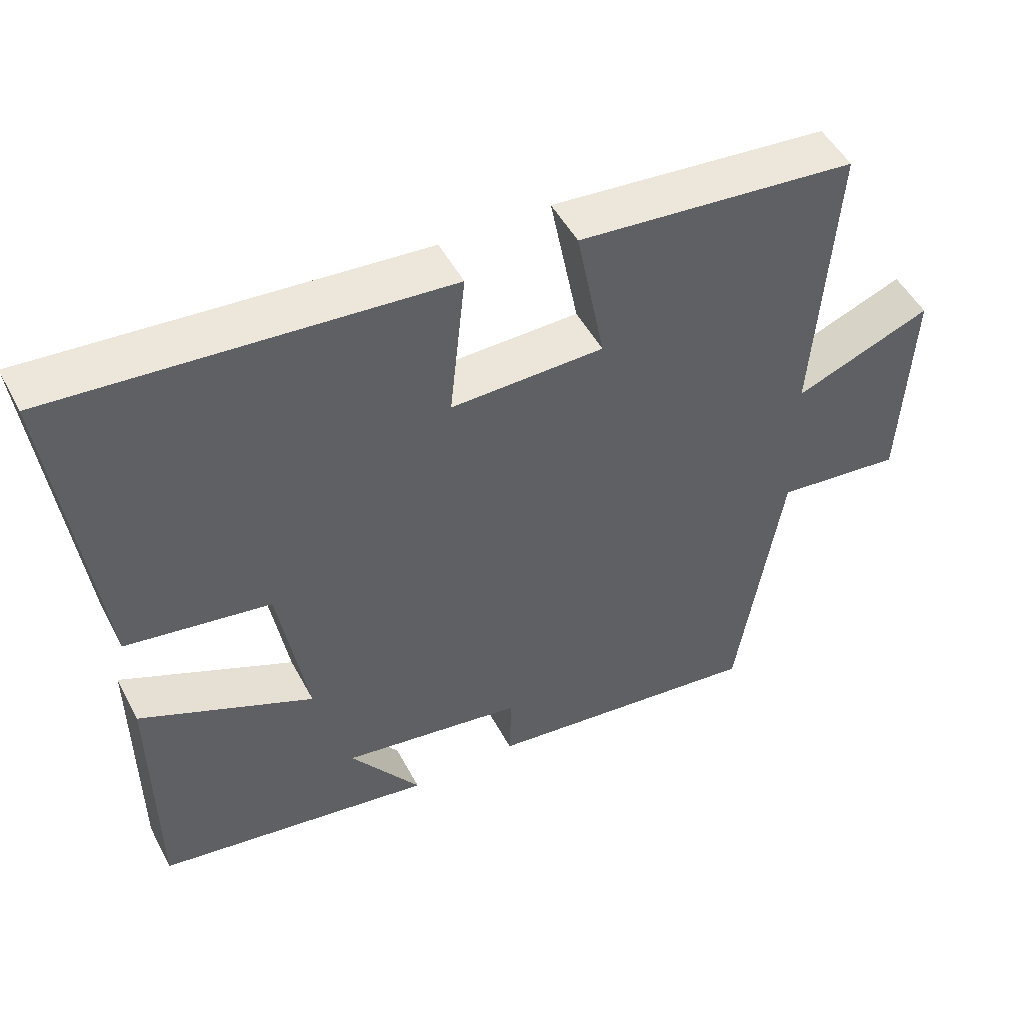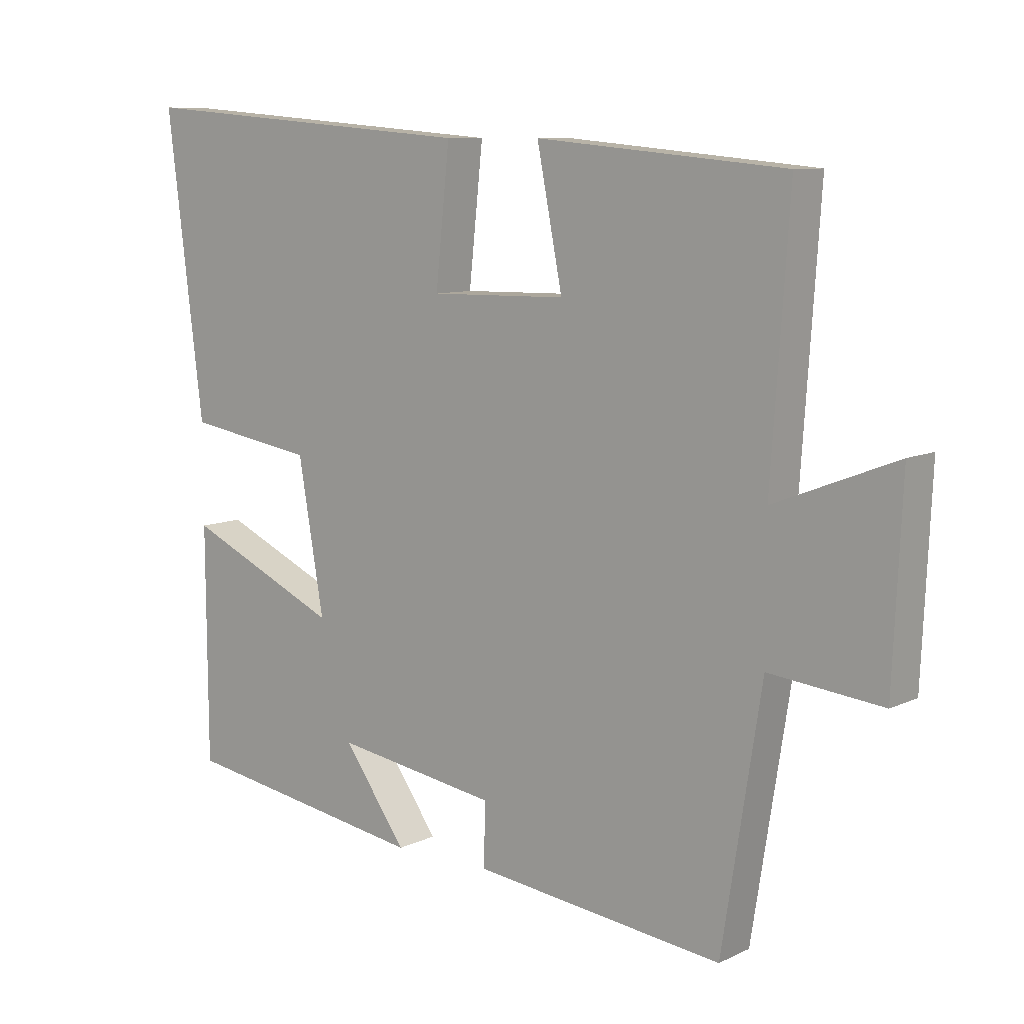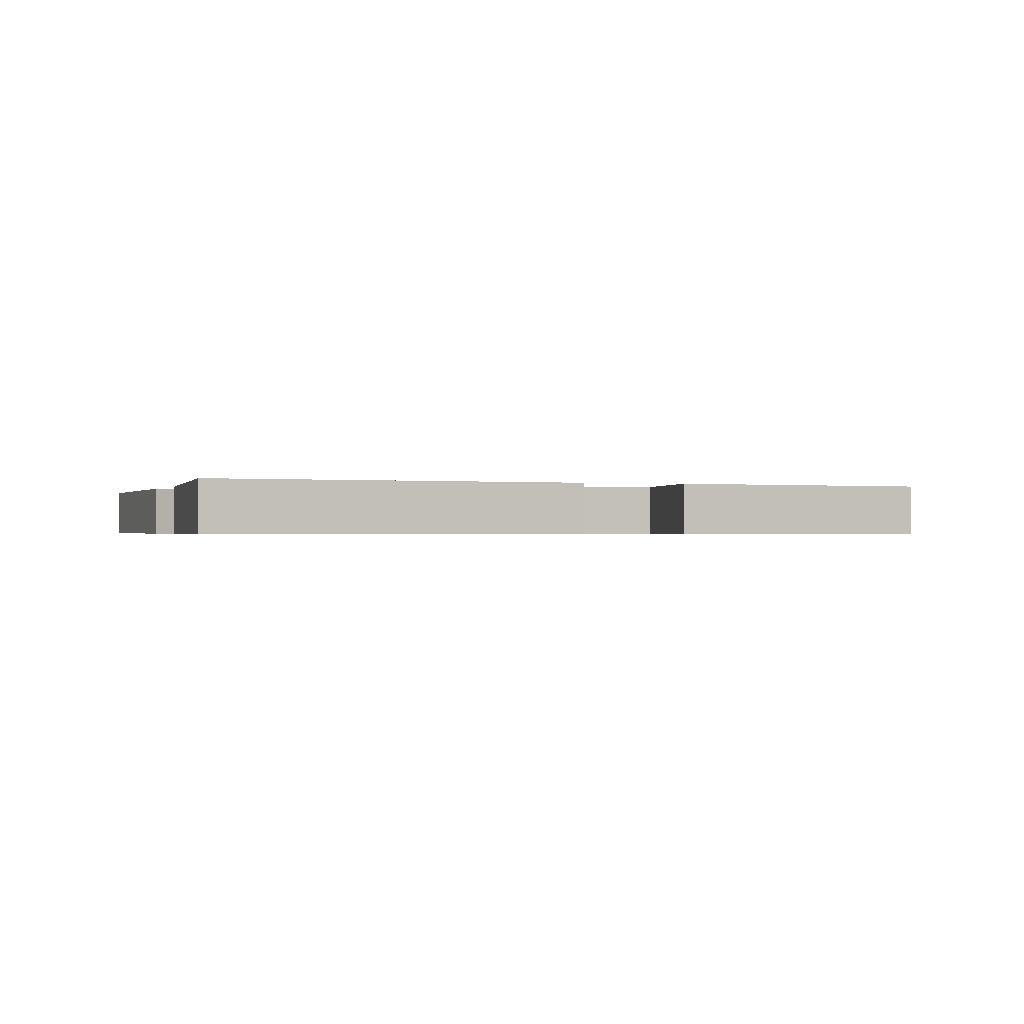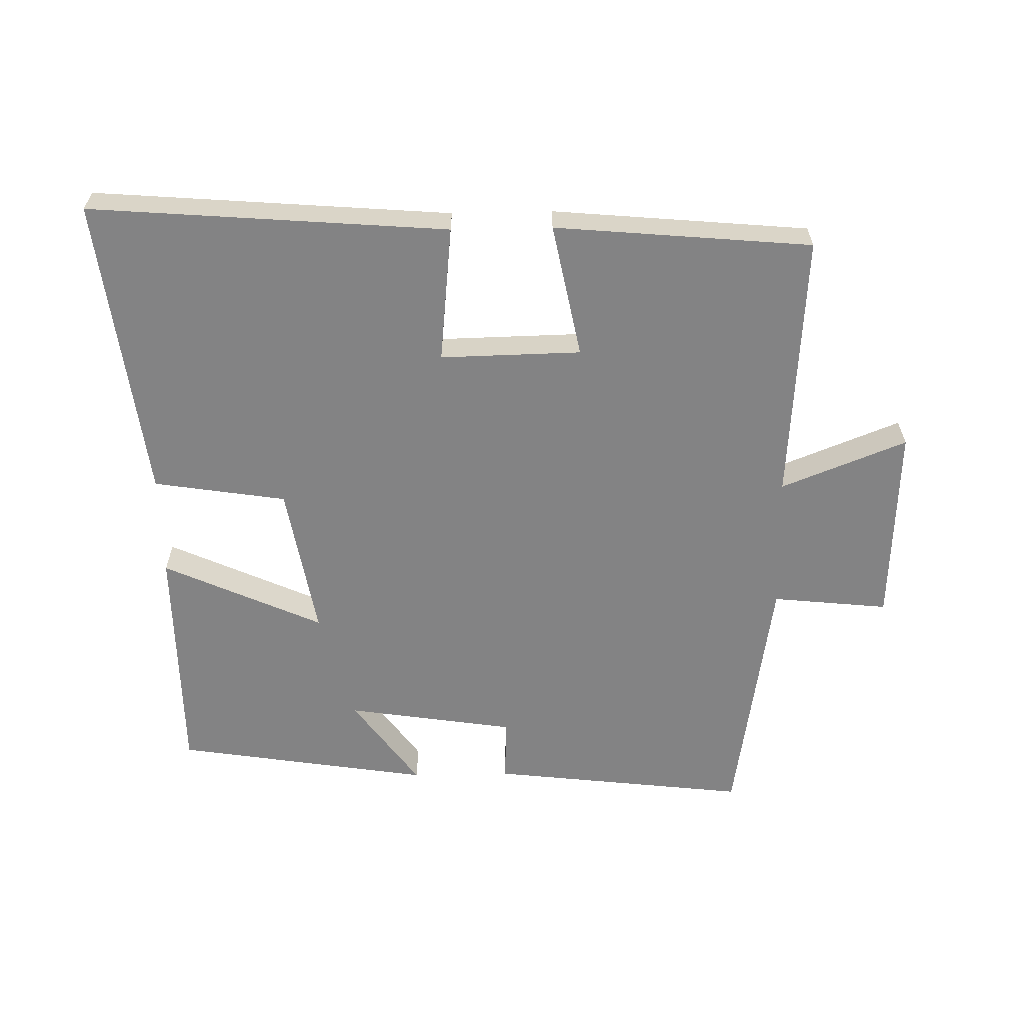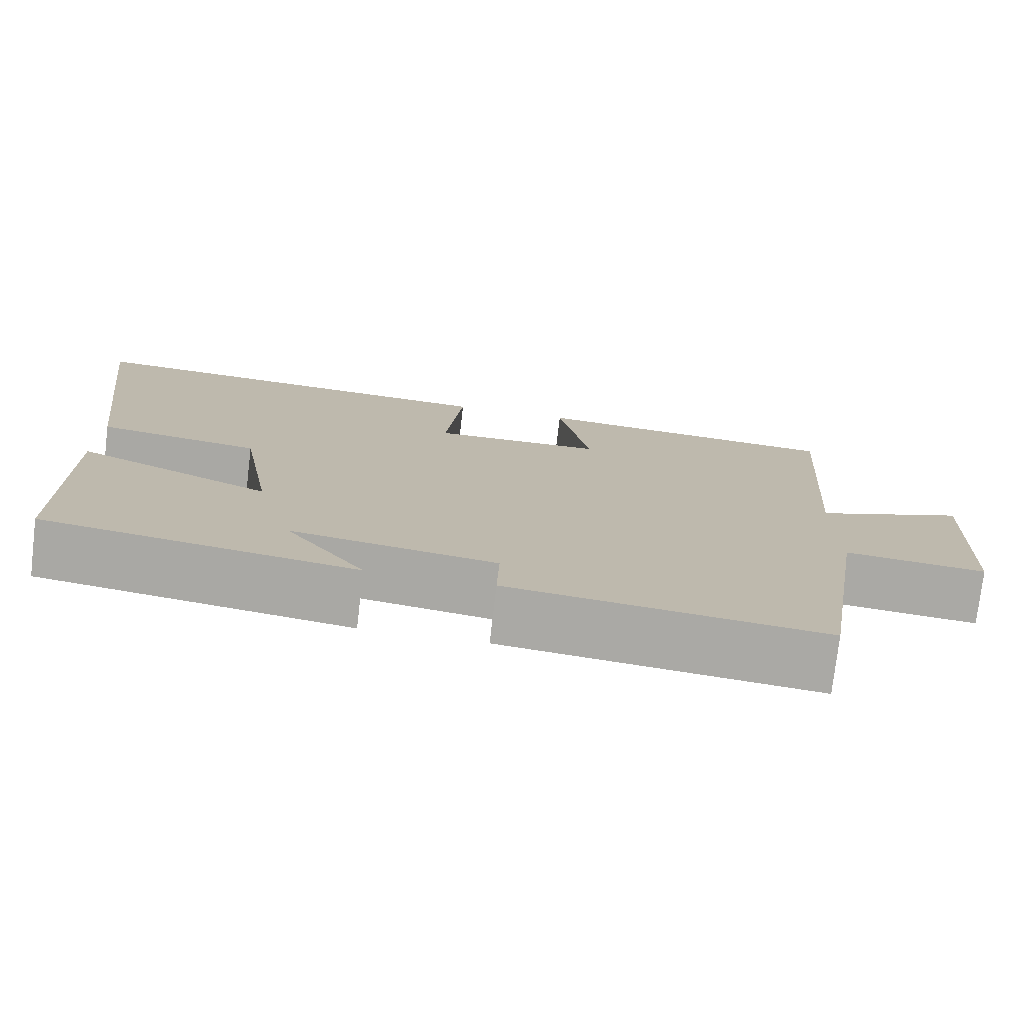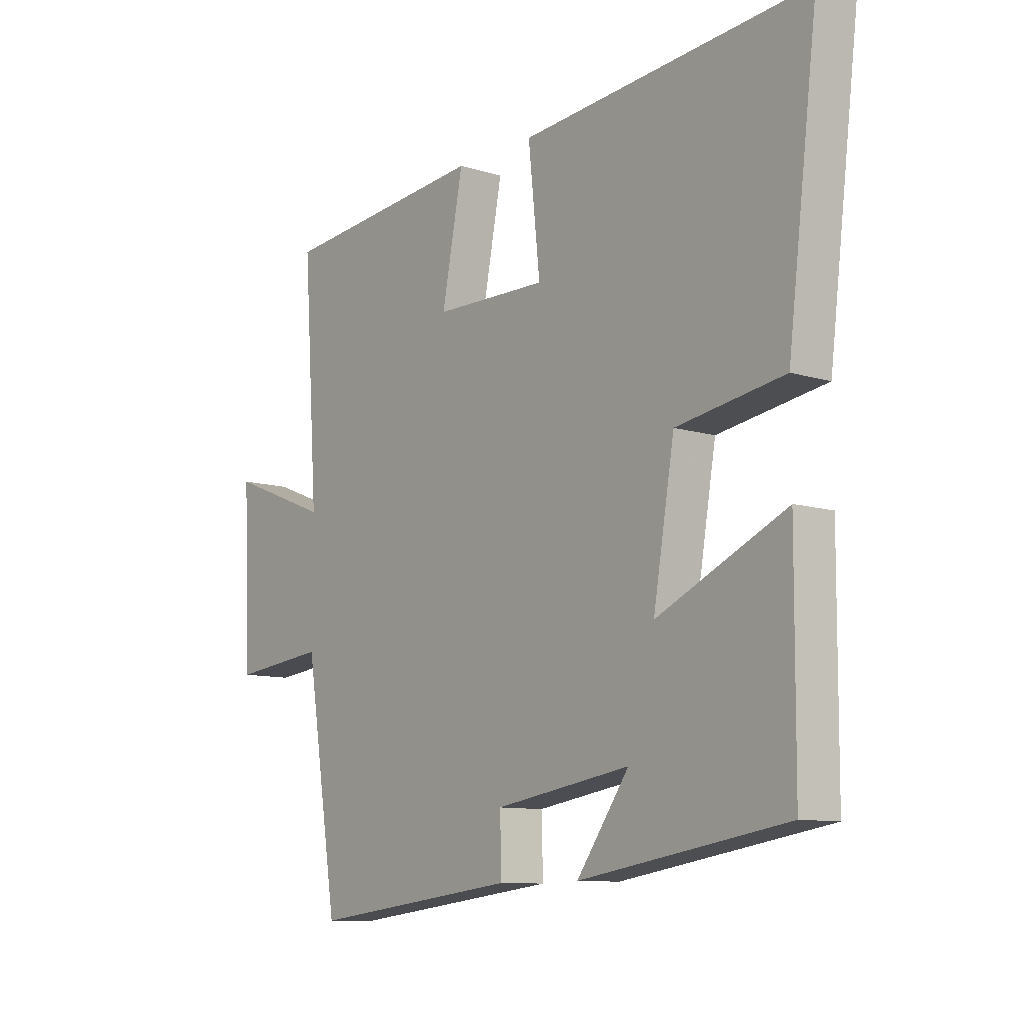
<metadata>
{"format":"obj","ext":"obj","renderer":"f3d","projection":"perspective","resolution":1024,"background":"white","views":[{"elev":49.8,"azim":-27.2,"up":"+Z"},{"elev":9.1,"azim":39.1,"up":"+Z"},{"elev":-0.6,"azim":-20.4,"up":"+Y"},{"elev":-61.2,"azim":1.2,"up":"+Y"},{"elev":-76.0,"azim":-6.7,"up":"+Z"},{"elev":-10.1,"azim":-128.4,"up":"+Z"}]}
</metadata>
<code>
v -0.498 0.07 -0.438
v -0.5 0.07 -0.075
v -0.258 0.07 -0.185
v -0.298 0.07 0.049
v -0.5 0.07 0.081
v -0.557 0.07 0.544
v -0.014 0.07 0.5
v -0.036 0.07 0.292
v 0.178 0.07 0.296
v 0.138 0.07 0.5
v 0.528 0.07 0.464
v 0.5 0.07 0.055
v 0.691 0.07 0.13
v 0.677 0.07 -0.174
v 0.5 0.07 -0.155
v 0.438 0.07 -0.547
v 0.045 0.07 -0.5
v 0.048 0.07 -0.402
v -0.208 0.07 -0.362
v -0.109 0.07 -0.5
v -0.498 0 -0.438
v -0.5 0 -0.075
v -0.258 0 -0.185
v -0.298 0 0.049
v -0.5 0 0.081
v -0.557 0 0.544
v -0.014 0 0.5
v -0.036 0 0.292
v 0.178 0 0.296
v 0.138 0 0.5
v 0.528 0 0.464
v 0.5 0 0.055
v 0.691 0 0.13
v 0.677 0 -0.174
v 0.5 0 -0.155
v 0.438 0 -0.547
v 0.045 0 -0.5
v 0.048 0 -0.402
v -0.208 0 -0.362
v -0.109 0 -0.5
f 19 20 1 2
f 18 19 2 3
f 15 16 17 18
f 15 18 3 4
f 12 13 14 15
f 12 15 4
f 9 10 11 12
f 12 4 5
f 9 12 5
f 8 9 5
f 5 6 7 8
f 22 21 40 39
f 23 22 39 38
f 38 37 36 35
f 24 23 38 35
f 35 34 33 32
f 24 35 32
f 32 31 30 29
f 25 24 32
f 25 32 29
f 25 29 28
f 28 27 26 25
f 1 21 22 2
f 2 22 23 3
f 3 23 24 4
f 4 24 25 5
f 5 25 26 6
f 6 26 27 7
f 7 27 28 8
f 8 28 29 9
f 9 29 30 10
f 10 30 31 11
f 11 31 32 12
f 12 32 33 13
f 13 33 34 14
f 14 34 35 15
f 15 35 36 16
f 16 36 37 17
f 17 37 38 18
f 18 38 39 19
f 19 39 40 20
f 20 40 21 1

</code>
